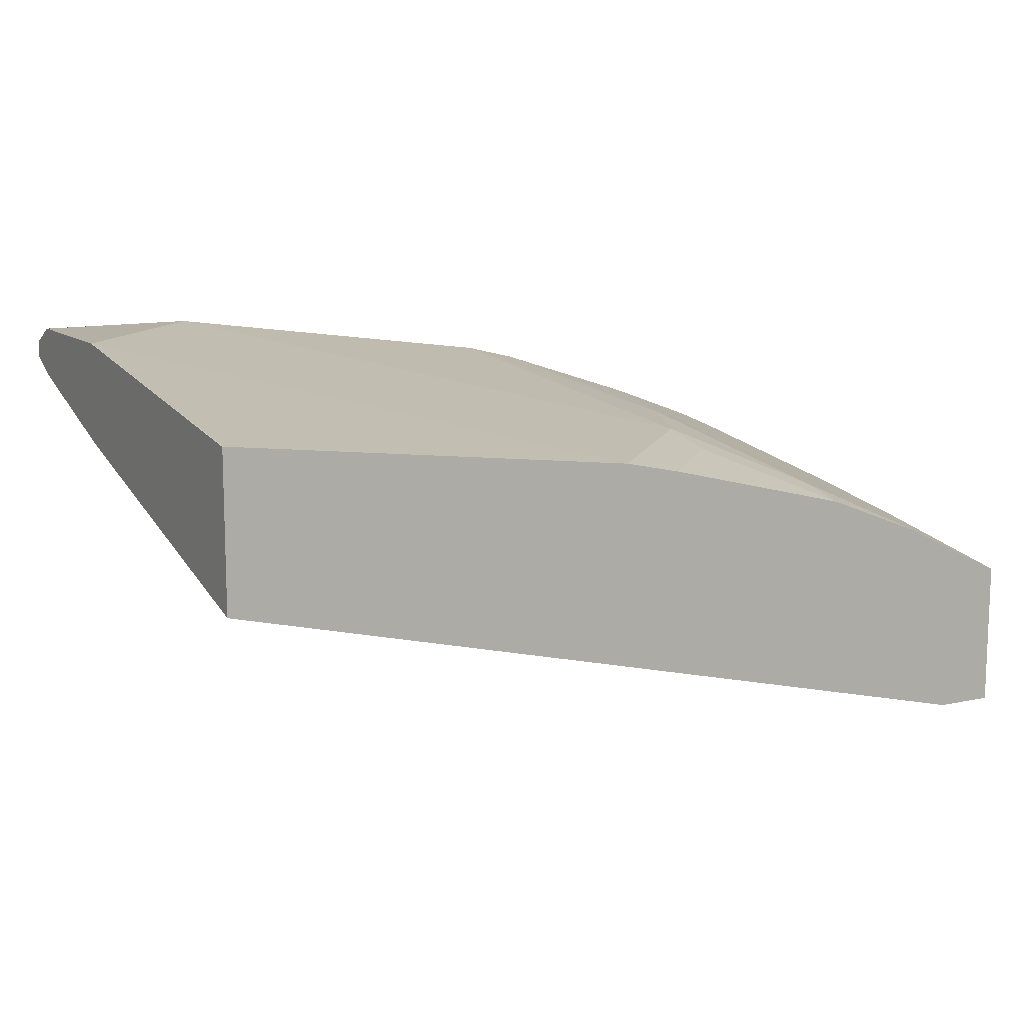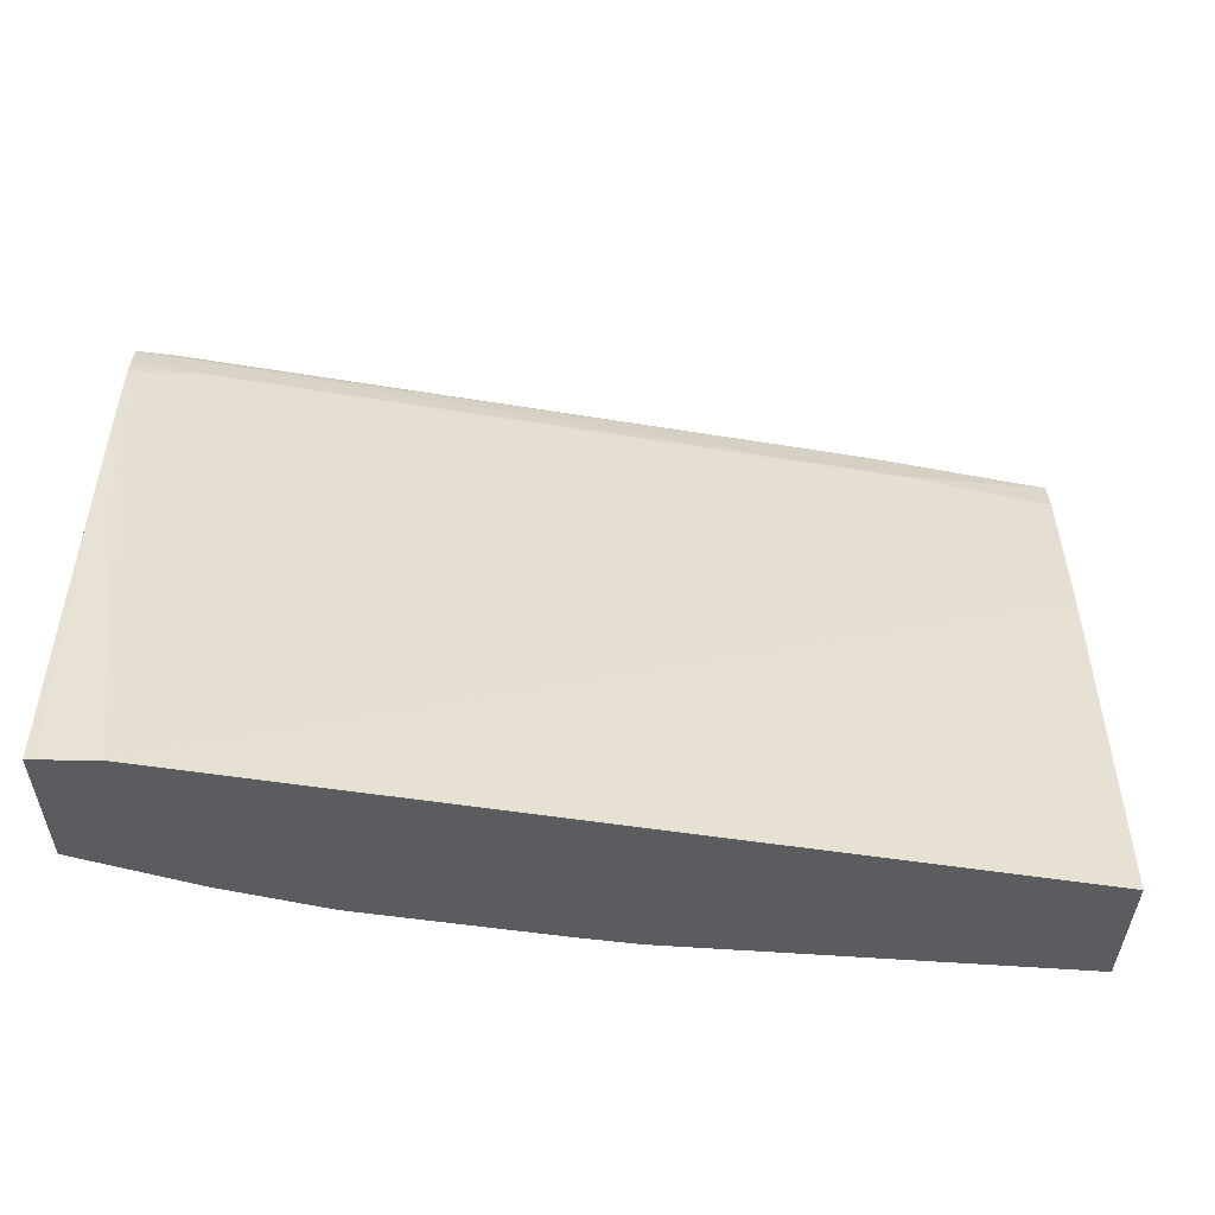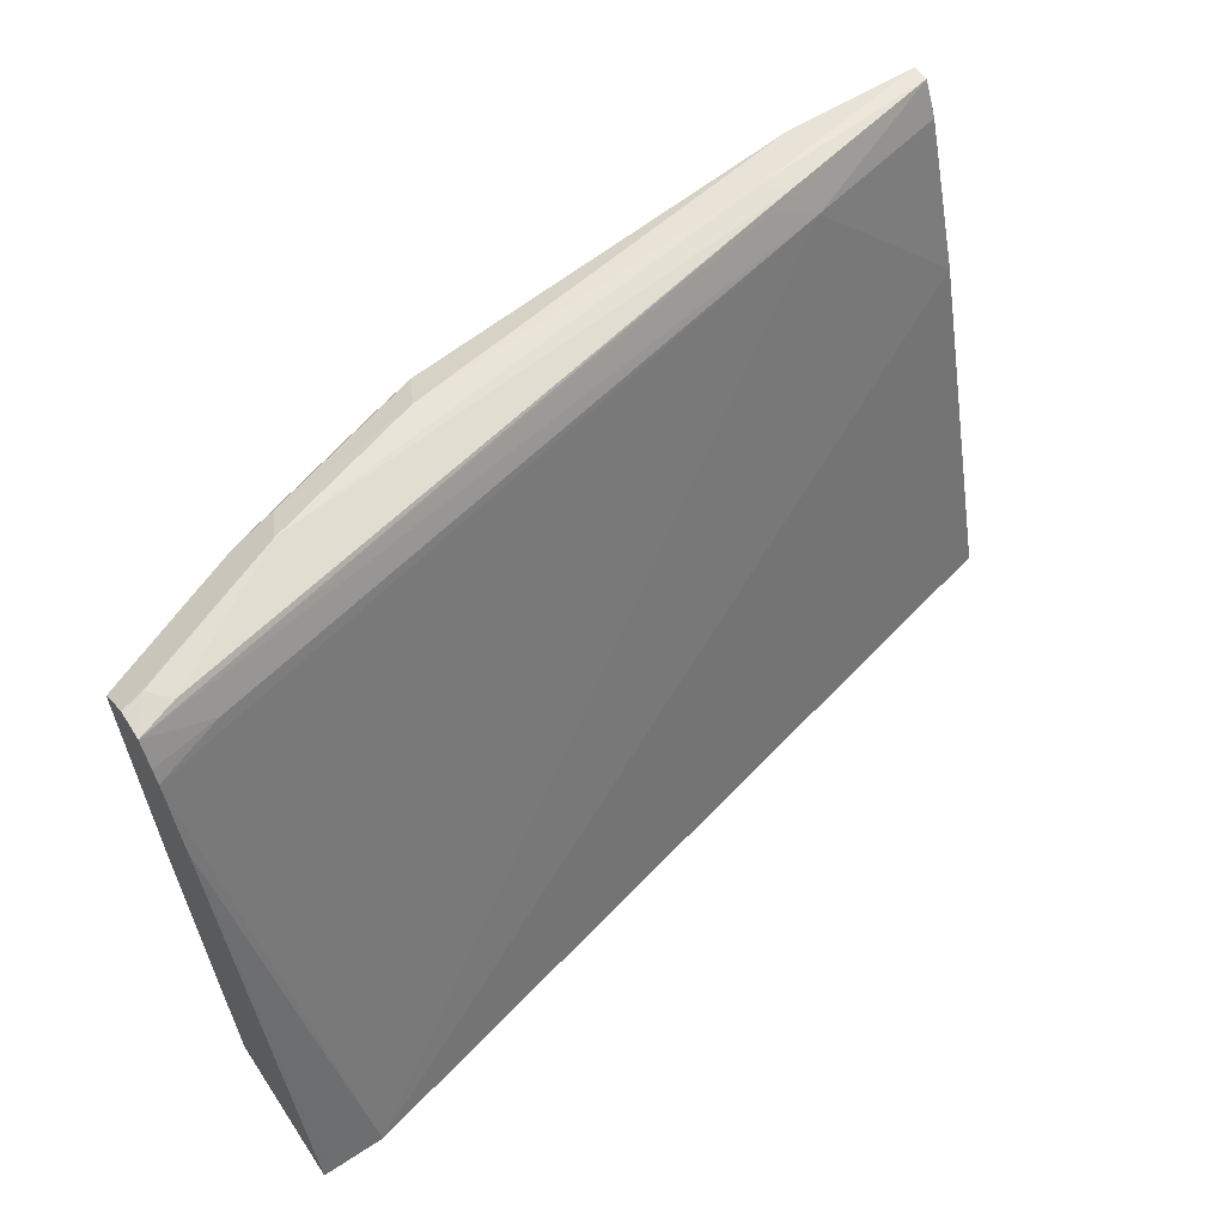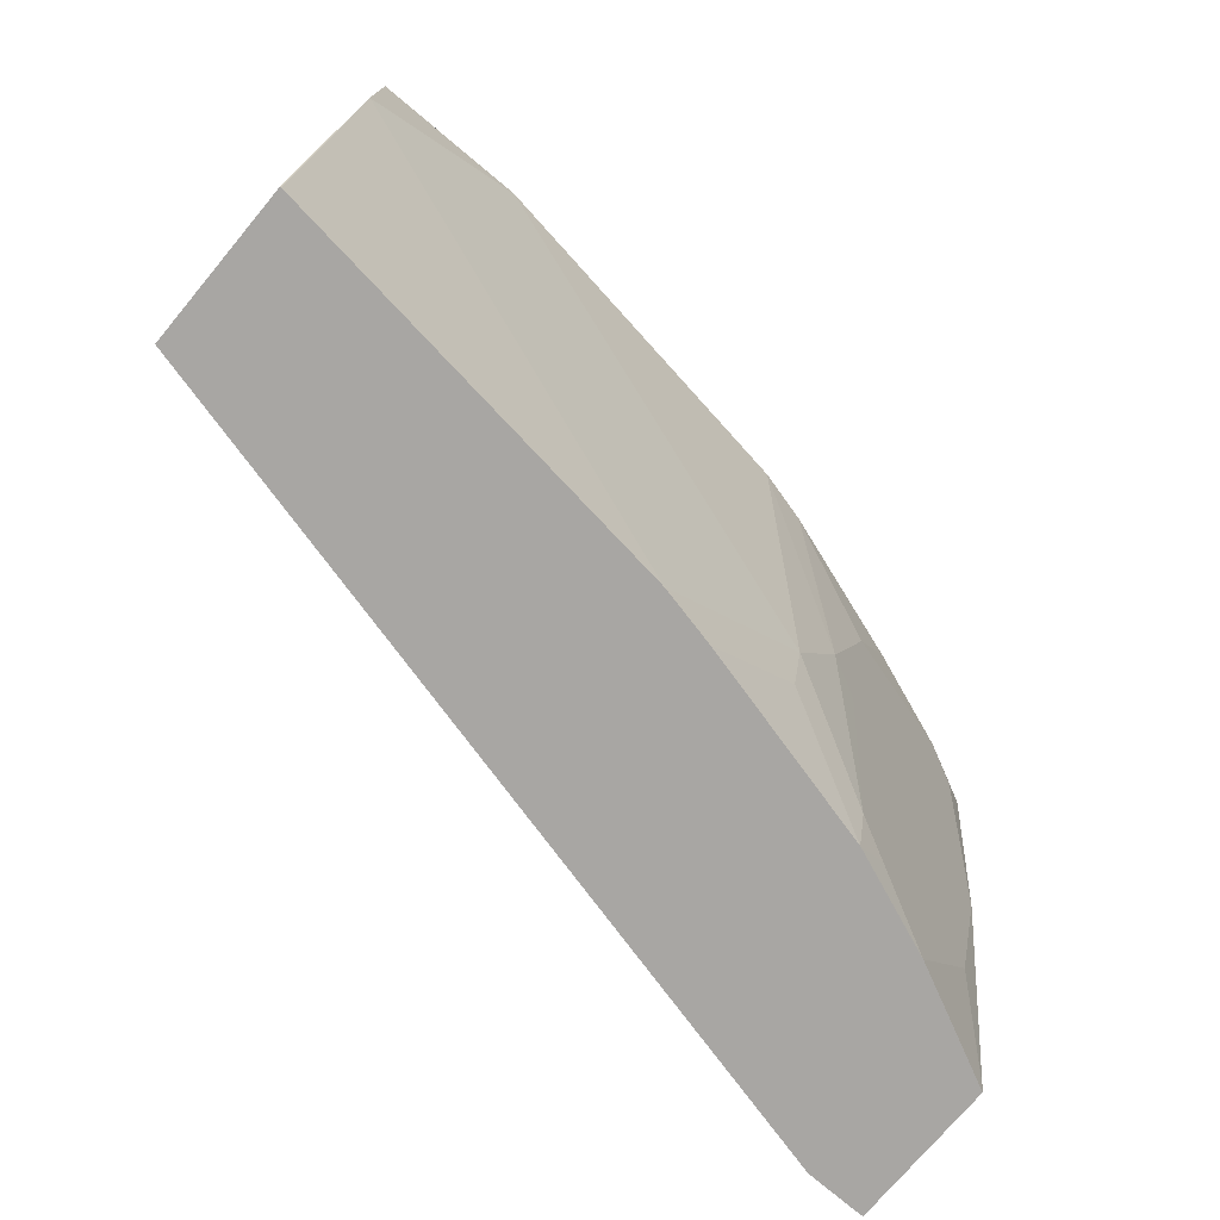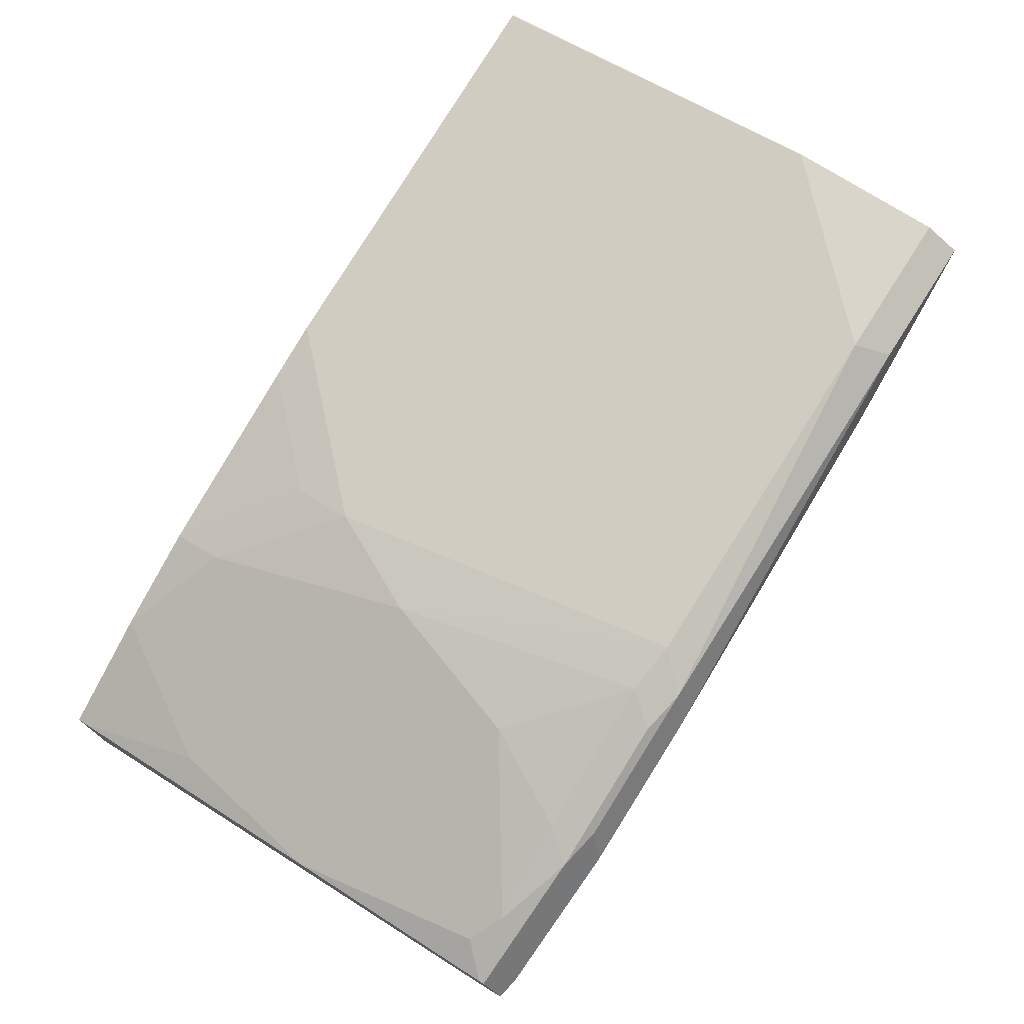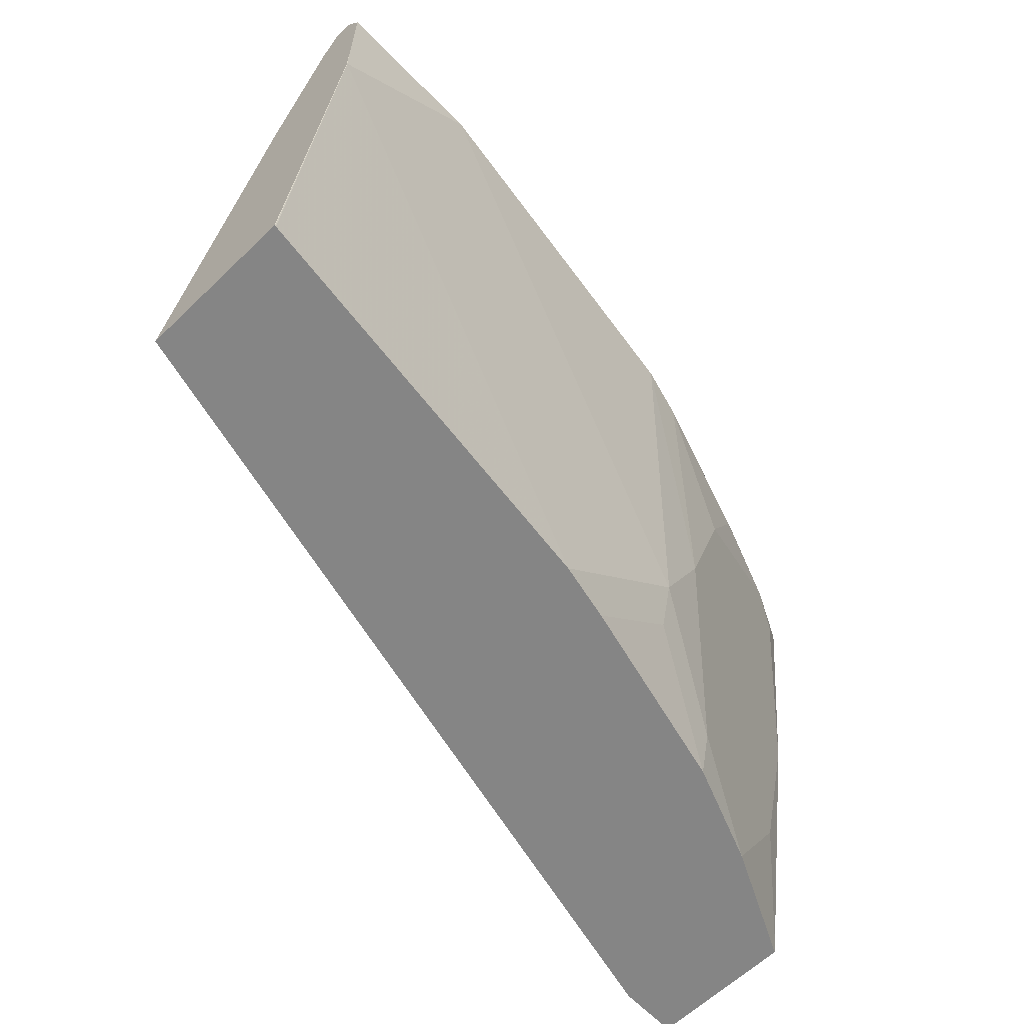
<metadata>
{"format":"obj","ext":"obj","renderer":"f3d","projection":"perspective","resolution":1024,"background":"white","views":[{"elev":11.7,"azim":-29.3,"up":"+Z"},{"elev":-34.6,"azim":179.8,"up":"+Y"},{"elev":57.7,"azim":146.5,"up":"+Y"},{"elev":-74.3,"azim":-39.9,"up":"+Y"},{"elev":74.2,"azim":122.6,"up":"+Z"},{"elev":-61.8,"azim":-45.8,"up":"+Y"}]}
</metadata>
<code>
v 0.2594 0.4818 0.7969
v 0.2038 0.4818 0.8154
v 0.2533 0.4757 0.8093
v 0.3195 0.4772 0.7738
v 0.3119 0.4787 0.7753
v 0.3058 0.4772 0.7691
v 0.06486 0.4772 0.8247
v 0.07106 0.4787 0.8309
v 0.1977 0.4757 0.8278
v 0.04944 0.4757 0.8463
v 0.2131 0.4726 0.8247
v 0.2687 0.4726 0.8062
v 0.3195 0.4698 0.7849
v 0.3195 0.4755 0.7645
v 0.07416 0.4757 0.8216
v 0.0556 0.4656 0.8201
v -0.0001055 0.4757 0.8401
v -0.0001055 0.4757 0.8463
v 0.1853 0.4633 0.834
v 0.0556 0.4633 0.8525
v 0.2038 0.461 0.8293
v 0.2965 0.4633 0.7969
v 0.2594 0.461 0.8108
v 0.3195 0.4678 0.7854
v 0.3195 0.4661 0.7598
v 0.2965 0.4656 0.7645
v -0.0001055 0.4077 0.8154
v -0.0001055 0.4633 0.834
v -0.0001055 0.4756 0.8401
v 0.3195 0.461 0.7576
v 0.2976 0.2784 0.7054
v -0.0001055 0.4633 0.8525
v 0.2038 0.3336 0.8154
v 0.2224 0.3707 0.8154
v 0.03707 0.4448 0.8525
v 0.2409 0.4263 0.8154
v 0.3089 0.4571 0.7907
v 0.2533 0.4201 0.8093
v 0.3195 0.3869 0.7761
v -0.0001055 0.2784 0.7792
v 0.3195 0.4351 0.7496
v 0.3195 0.4308 0.7483
v 0.3163 0.2784 0.7051
v -0.0001055 0.4263 0.8525
v 0.2038 0.3127 0.8108
v 0.2409 0.2784 0.7929
v 0.2409 0.2965 0.7969
v 0.1487 0.2784 0.8154
v 0.2347 0.3645 0.8093
v 1.965e-05 0.4077 0.8525
v 0.315 0.3892 0.7784
v 0.3089 0.3274 0.7722
v 0.3195 0.282 0.7587
v -0.0001055 0.2784 0.8339
v 0.3195 0.2784 0.7051
v -0.0001055 0.4077 0.8524
v 0.1853 0.2942 0.8108
v 0.278 0.2784 0.7784
v 0.2533 0.2904 0.7907
v 0.1695 0.2784 0.8108
v 0.0004265 0.2784 0.834
v -0.0001055 0.4076 0.8524
v 1.965e-05 0.2784 0.834
v 0.3195 0.2784 0.7581
f 33 45 46
f 31 41 42
f 31 42 43
f 31 43 55
f 31 55 64
f 31 64 58
f 31 58 46
f 31 60 48
f 31 61 63
f 31 63 54
f 31 54 40
f 30 41 31
f 31 46 60
f 31 48 61
f 22 37 24
f 25 30 26
f 24 37 39
f 22 38 37
f 22 36 38
f 22 23 36
f 21 36 23
f 21 34 36
f 20 35 33
f 20 50 35
f 20 44 50
f 20 32 44
f 19 20 33
f 52 59 58
f 27 31 40
f 33 46 47
f 45 57 46
f 33 35 48
f 19 34 21
f 52 64 53
f 52 58 64
f 50 63 61
f 50 54 63
f 50 62 54
f 50 56 62
f 49 59 52
f 48 50 61
f 48 60 57
f 47 59 49
f 46 57 60
f 46 59 47
f 33 47 34
f 46 58 59
f 44 56 50
f 42 55 43
f 39 52 53
f 39 51 52
f 38 52 51
f 38 49 52
f 37 38 51
f 37 51 39
f 35 50 48
f 34 38 36
f 34 49 38
f 34 47 49
f 33 48 45
f 45 48 57
f 19 33 34
f 7 14 15
f 17 44 32
f 5 14 6
f 4 14 5
f 4 25 14
f 4 30 25
f 4 41 30
f 4 42 41
f 4 55 42
f 4 64 55
f 4 53 64
f 4 39 53
f 4 24 39
f 4 13 24
f 3 13 4
f 3 12 13
f 3 11 12
f 3 9 11
f 2 10 9
f 2 18 10
f 2 8 18
f 2 9 3
f 1 8 2
f 1 7 8
f 1 6 7
f 1 5 6
f 1 4 5
f 1 3 4
f 17 32 18
f 6 14 7
f 7 15 16
f 1 2 3
f 7 17 8
f 17 56 44
f 17 62 56
f 17 54 62
f 17 40 54
f 17 27 40
f 17 28 27
f 17 29 28
f 16 31 27
f 7 16 17
f 16 26 30
f 16 29 17
f 16 28 29
f 16 27 28
f 14 16 15
f 16 30 31
f 14 25 26
f 8 17 18
f 14 26 16
f 9 19 11
f 9 10 20
f 10 18 32
f 10 32 20
f 9 20 19
f 11 21 23
f 11 23 12
f 12 22 13
f 12 23 22
f 13 22 24
f 11 19 21

</code>
